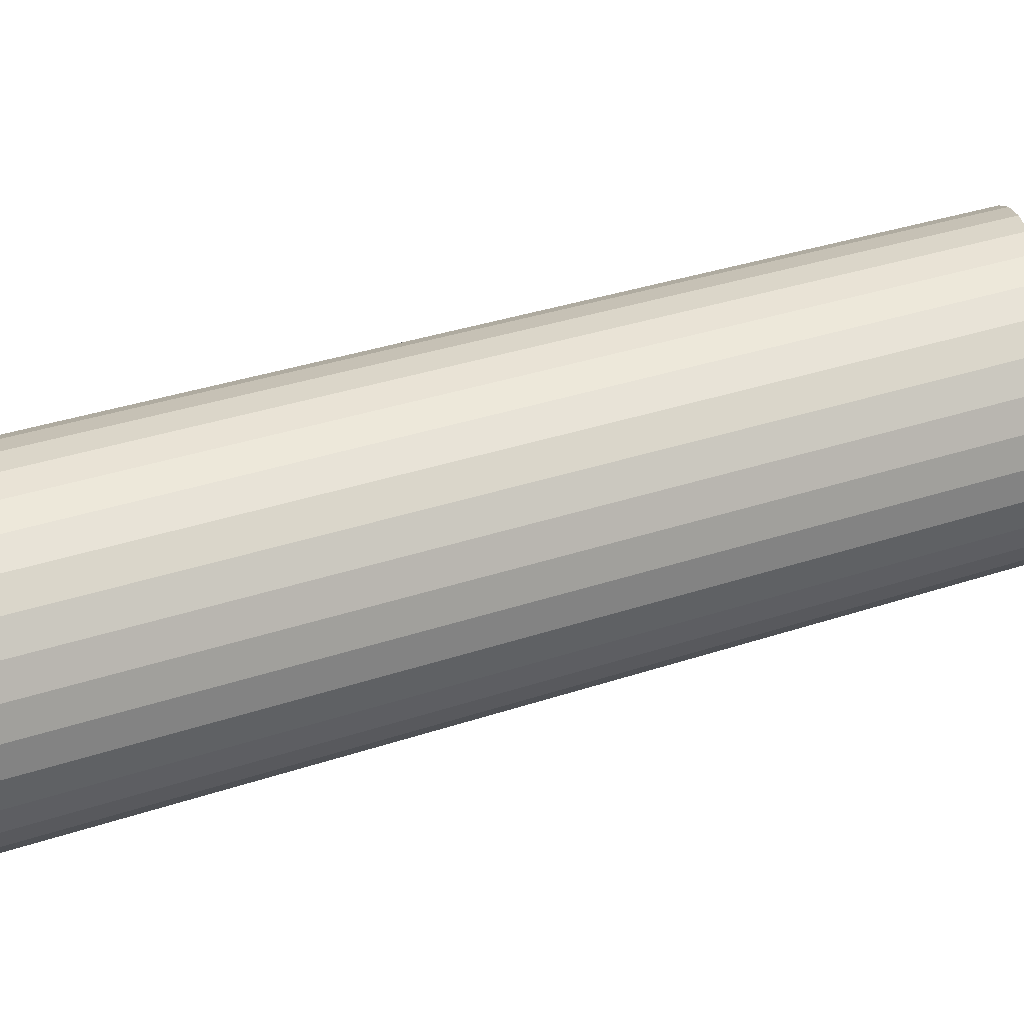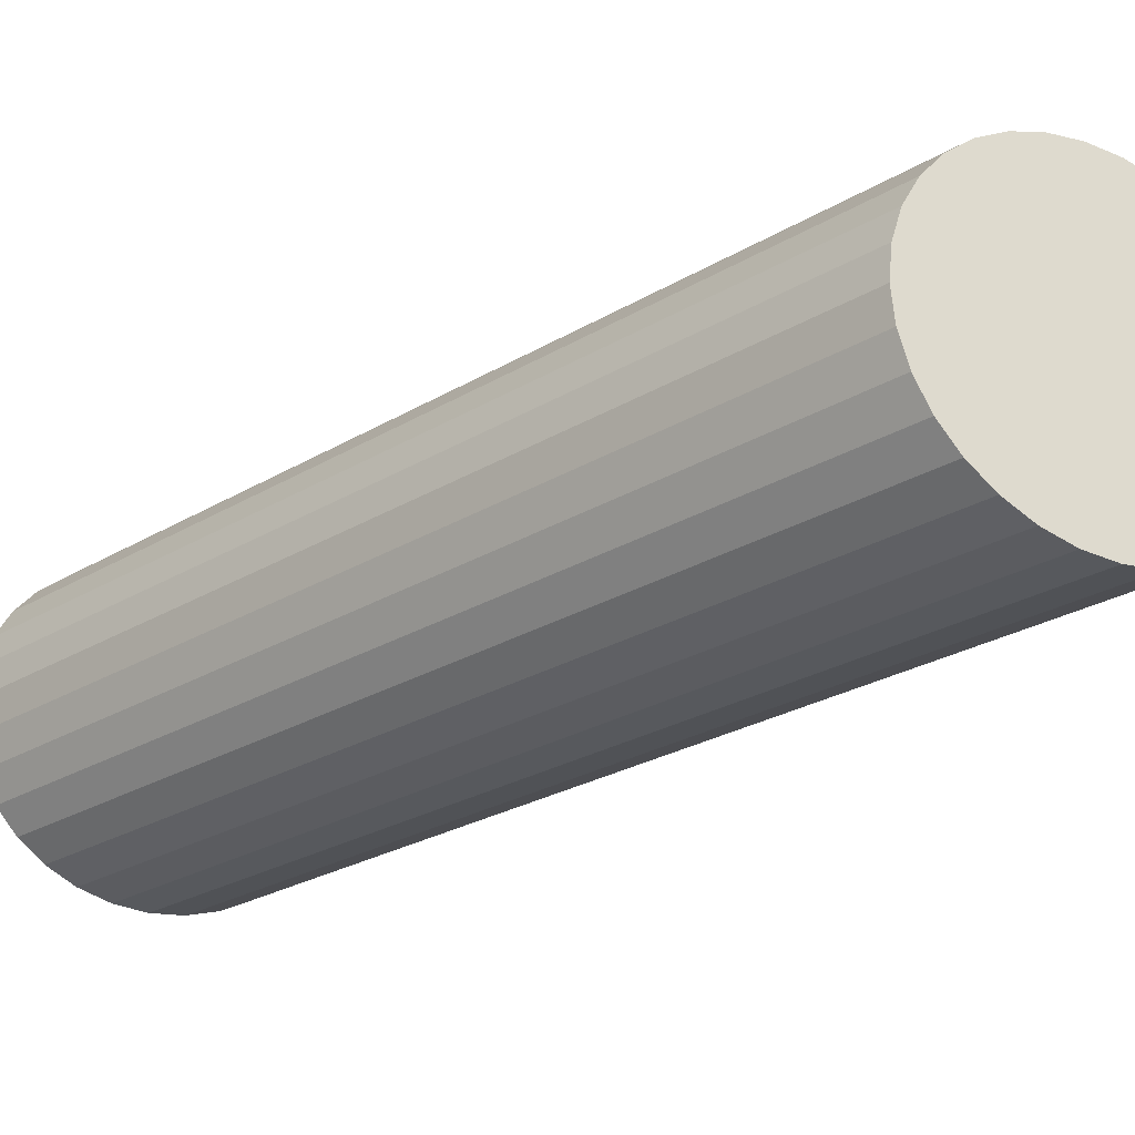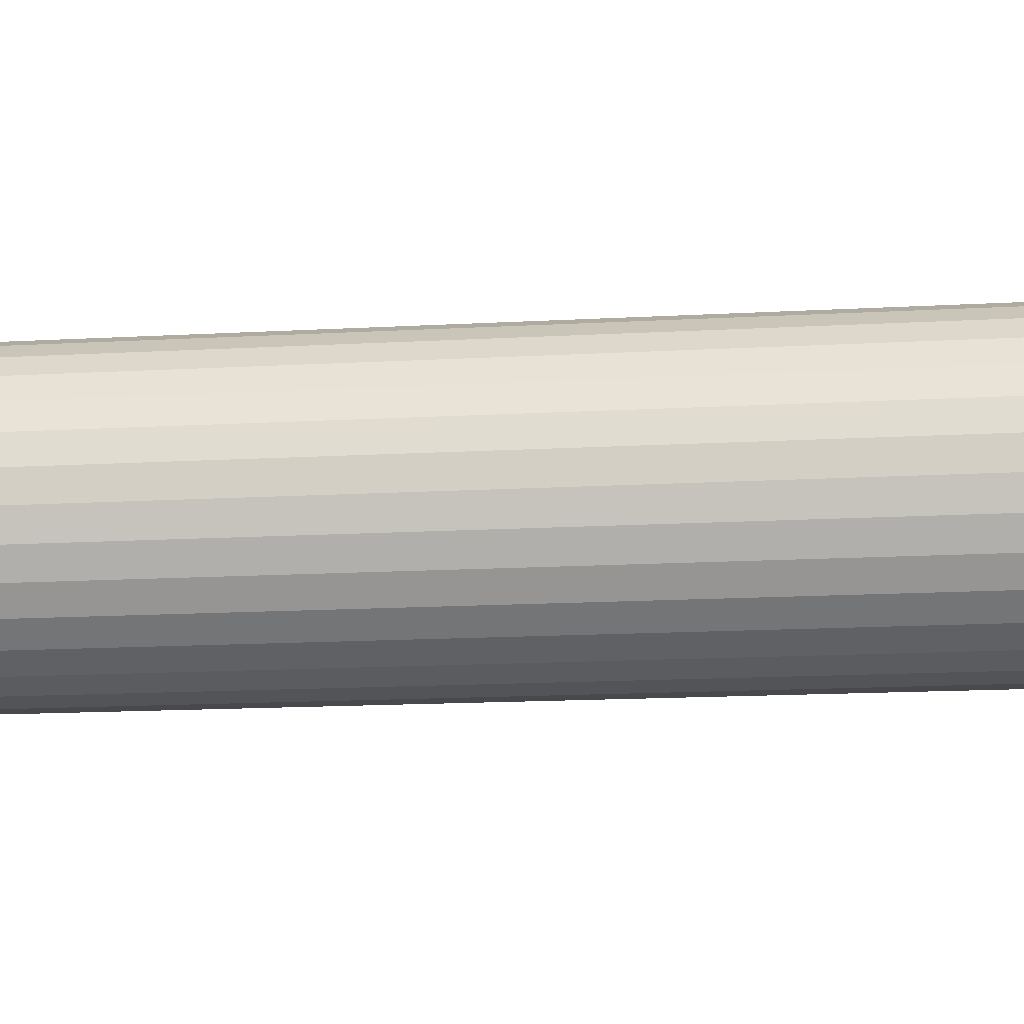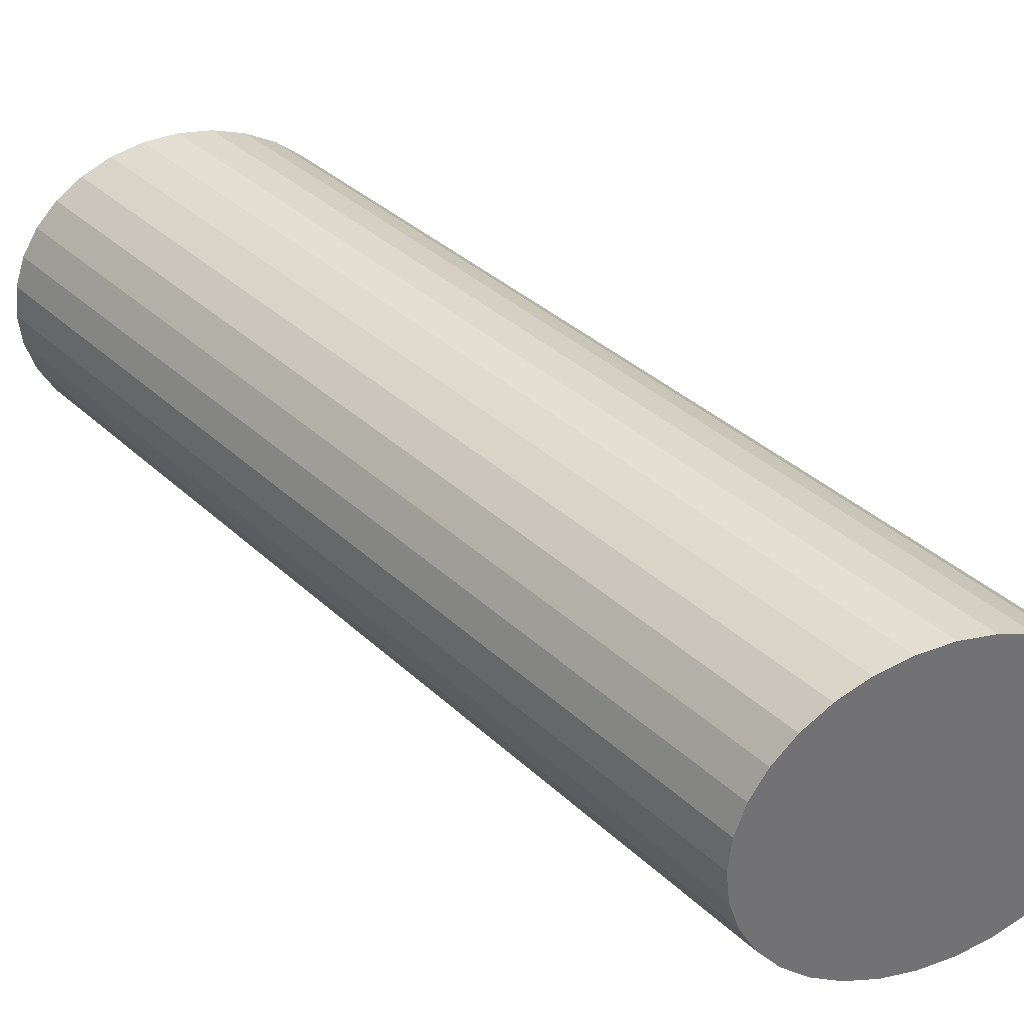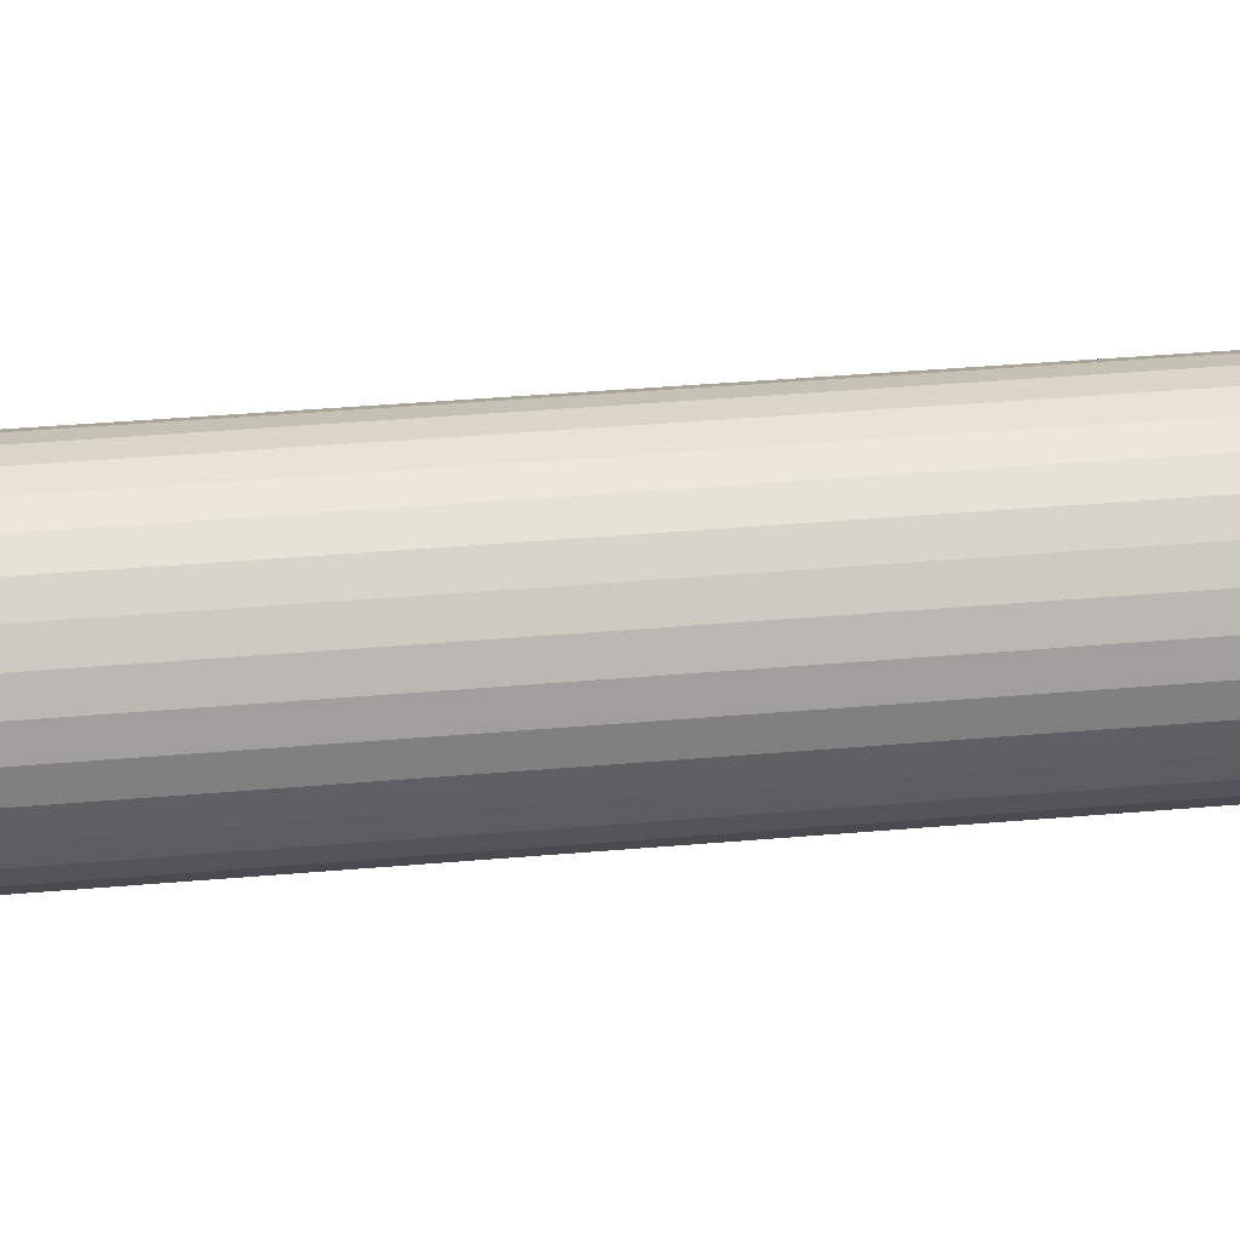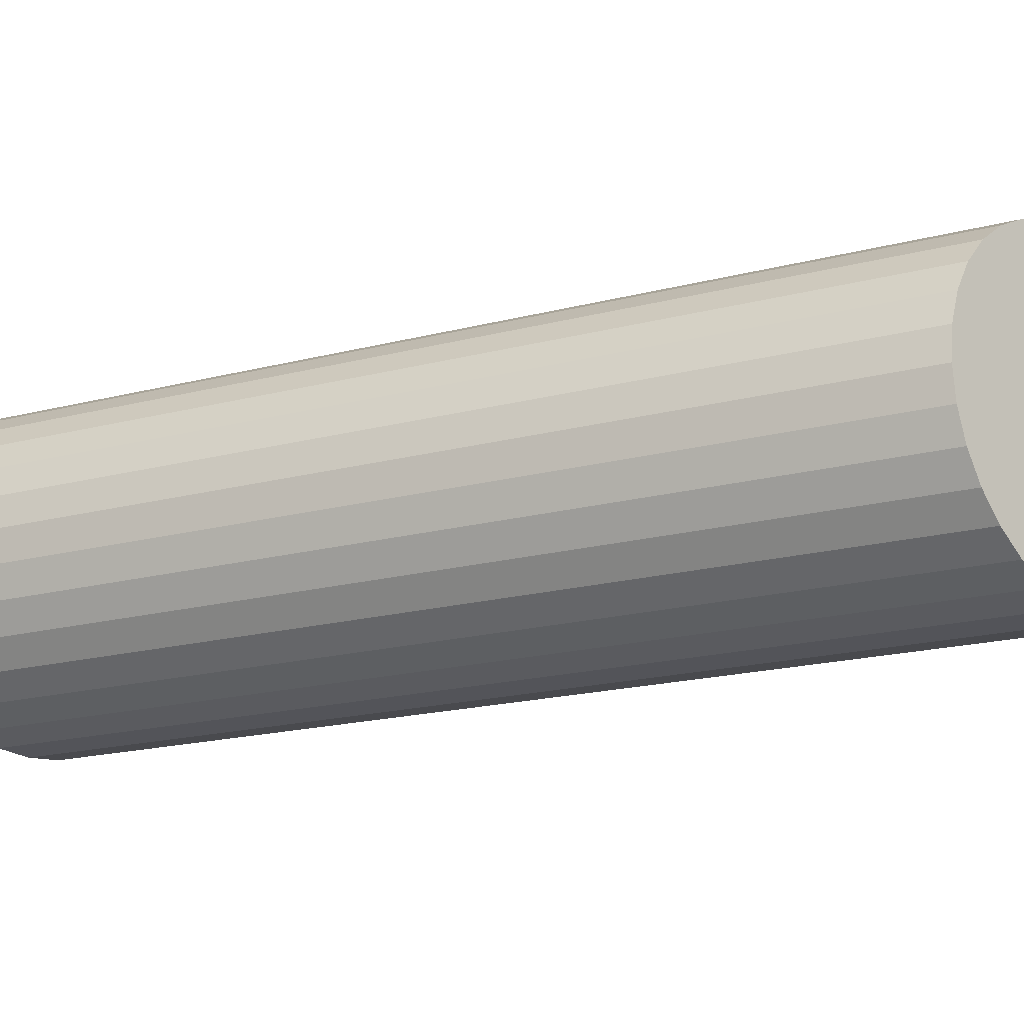
<metadata>
{"format":"obj","ext":"obj","renderer":"f3d","projection":"perspective","resolution":1024,"background":"white","views":[{"elev":35.9,"azim":-96.4,"up":"+Z"},{"elev":-25.6,"azim":-29.0,"up":"+Z"},{"elev":-17.7,"azim":113.1,"up":"+Z"},{"elev":35.5,"azim":157.9,"up":"+Z"},{"elev":47.3,"azim":-78.2,"up":"+Z"},{"elev":-18.6,"azim":133.9,"up":"+Z"}]}
</metadata>
<code>
o Cylinder
v -0.3995 0.04667 -0.4426
v -0.3088 0.04546 -0.4341
v -0.2216 0.0443 -0.4089
v -0.1412 0.04324 -0.368
v -0.0707 0.0423 -0.313
v -0.01286 0.04153 -0.2459
v 0.03011 0.04096 -0.1694
v 0.05657 0.04061 -0.08635
v 0.06551 0.04049 0
v 0.05657 0.04061 0.08635
v 0.03011 0.04096 0.1694
v -0.01286 0.04153 0.2459
v -0.0707 0.0423 0.313
v -0.1412 0.04324 0.368
v -0.2216 0.0443 0.4089
v -0.3088 0.04546 0.4341
v -0.3995 0.04667 0.4426
v -0.4903 0.04788 0.4341
v -0.5775 0.04903 0.4089
v -0.6579 0.0501 0.368
v -0.7284 0.05104 0.313
v -0.7862 0.05181 0.2459
v -0.8292 0.05238 0.1694
v -0.8556 0.05273 0.08635
v -0.8646 0.05285 0
v -0.8556 0.05273 -0.08635
v -0.8292 0.05238 -0.1694
v -0.7862 0.05181 -0.2459
v -0.7284 0.05104 -0.313
v -0.6579 0.0501 -0.368
v -0.5775 0.04903 -0.4089
v -0.4903 0.04788 -0.4341
v 0.3974 -2.54 -0.4426
v 0.4881 -2.541 -0.4341
v 0.5754 -2.542 -0.4089
v 0.6558 -2.543 -0.368
v 0.7263 -2.544 -0.313
v 0.7841 -2.545 -0.2459
v 0.8271 -2.546 -0.1694
v 0.8535 -2.546 -0.08635
v 0.8625 -2.546 0
v 0.8535 -2.546 0.08635
v 0.8271 -2.546 0.1694
v 0.7841 -2.545 0.2459
v 0.7263 -2.544 0.313
v 0.6558 -2.543 0.368
v 0.5754 -2.542 0.4089
v 0.4881 -2.541 0.4341
v 0.3974 -2.54 0.4426
v 0.3067 -2.539 0.4341
v 0.2195 -2.537 0.4089
v 0.1391 -2.536 0.368
v 0.06858 -2.535 0.313
v 0.01075 -2.535 0.2459
v -0.03223 -2.534 0.1694
v -0.05869 -2.534 0.08635
v -0.06763 -2.534 0
v -0.05869 -2.534 -0.08635
v -0.03223 -2.534 -0.1694
v 0.01075 -2.535 -0.2459
v 0.06858 -2.535 -0.313
v 0.1391 -2.536 -0.368
v 0.2195 -2.537 -0.4089
v 0.3067 -2.539 -0.4341
f 2 33 1
f 3 34 2
f 4 35 3
f 5 36 4
f 37 6 38
f 38 7 39
f 39 8 40
f 40 9 41
f 9 42 41
f 10 43 42
f 11 44 43
f 12 45 44
f 13 46 45
f 14 47 46
f 15 48 47
f 16 49 48
f 17 50 49
f 18 51 50
f 19 52 51
f 20 53 52
f 21 54 53
f 22 55 54
f 23 56 55
f 24 57 56
f 57 26 58
f 58 27 59
f 59 28 60
f 60 29 61
f 30 61 29
f 31 62 30
f 32 63 31
f 1 64 32
f 10 2 26
f 49 57 33
f 2 34 33
f 3 35 34
f 4 36 35
f 5 37 36
f 37 5 6
f 38 6 7
f 39 7 8
f 40 8 9
f 9 10 42
f 10 11 43
f 11 12 44
f 12 13 45
f 13 14 46
f 14 15 47
f 15 16 48
f 16 17 49
f 17 18 50
f 18 19 51
f 19 20 52
f 20 21 53
f 21 22 54
f 22 23 55
f 23 24 56
f 24 25 57
f 57 25 26
f 58 26 27
f 59 27 28
f 60 28 29
f 30 62 61
f 31 63 62
f 32 64 63
f 1 33 64
f 26 25 24
f 24 23 22
f 22 21 20
f 20 19 18
f 18 17 16
f 16 15 14
f 14 13 12
f 12 11 10
f 10 9 8
f 8 7 6
f 6 5 4
f 4 3 2
f 2 1 32
f 32 31 30
f 30 29 28
f 28 27 26
f 26 24 22
f 22 20 18
f 18 16 14
f 14 12 10
f 10 8 6
f 6 4 2
f 2 32 30
f 30 28 26
f 26 22 18
f 18 14 10
f 10 6 2
f 2 30 26
f 26 18 10
f 33 34 35
f 35 36 37
f 37 38 39
f 39 40 41
f 41 42 43
f 43 44 45
f 45 46 47
f 47 48 49
f 49 50 51
f 51 52 53
f 53 54 55
f 55 56 57
f 57 58 59
f 59 60 61
f 61 62 63
f 63 64 33
f 33 35 37
f 37 39 41
f 41 43 45
f 45 47 49
f 49 51 53
f 53 55 57
f 57 59 61
f 61 63 33
f 33 37 41
f 41 45 49
f 49 53 57
f 57 61 33
f 33 41 49

</code>
